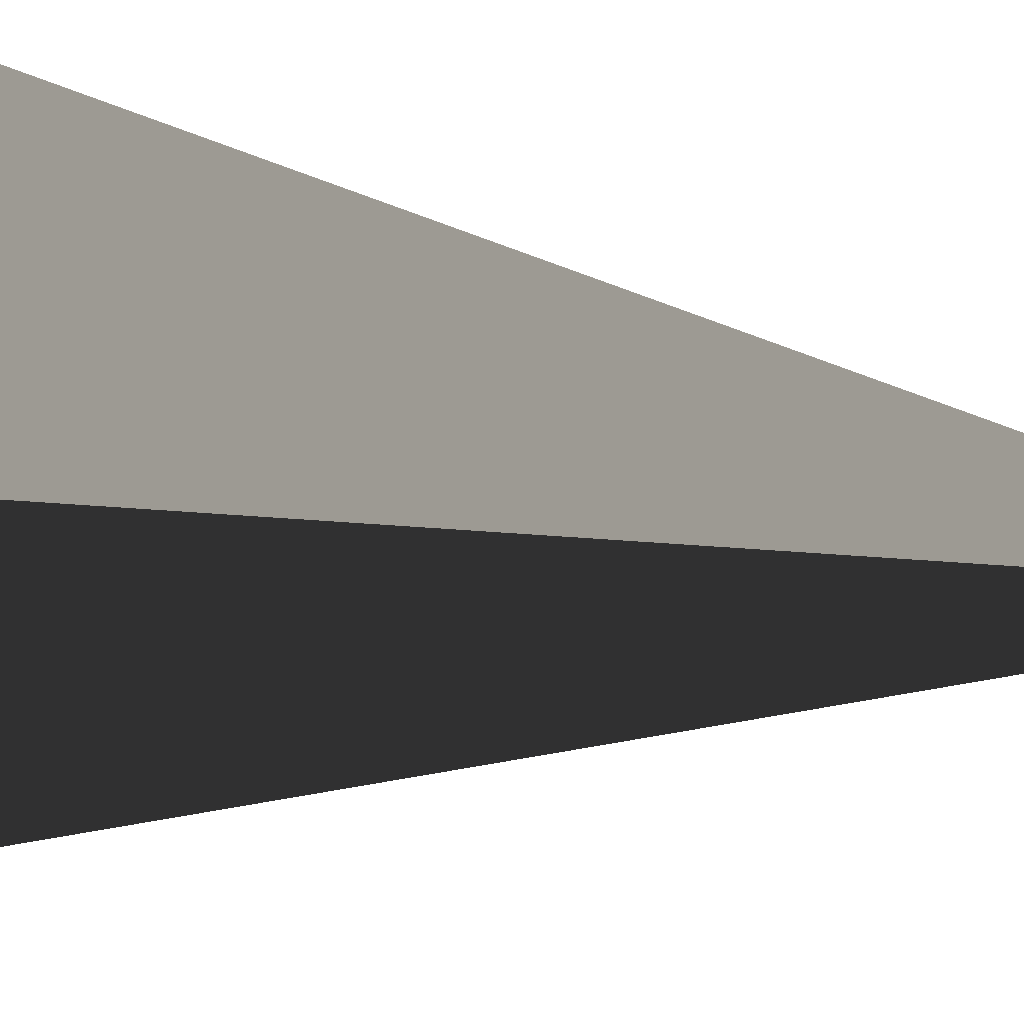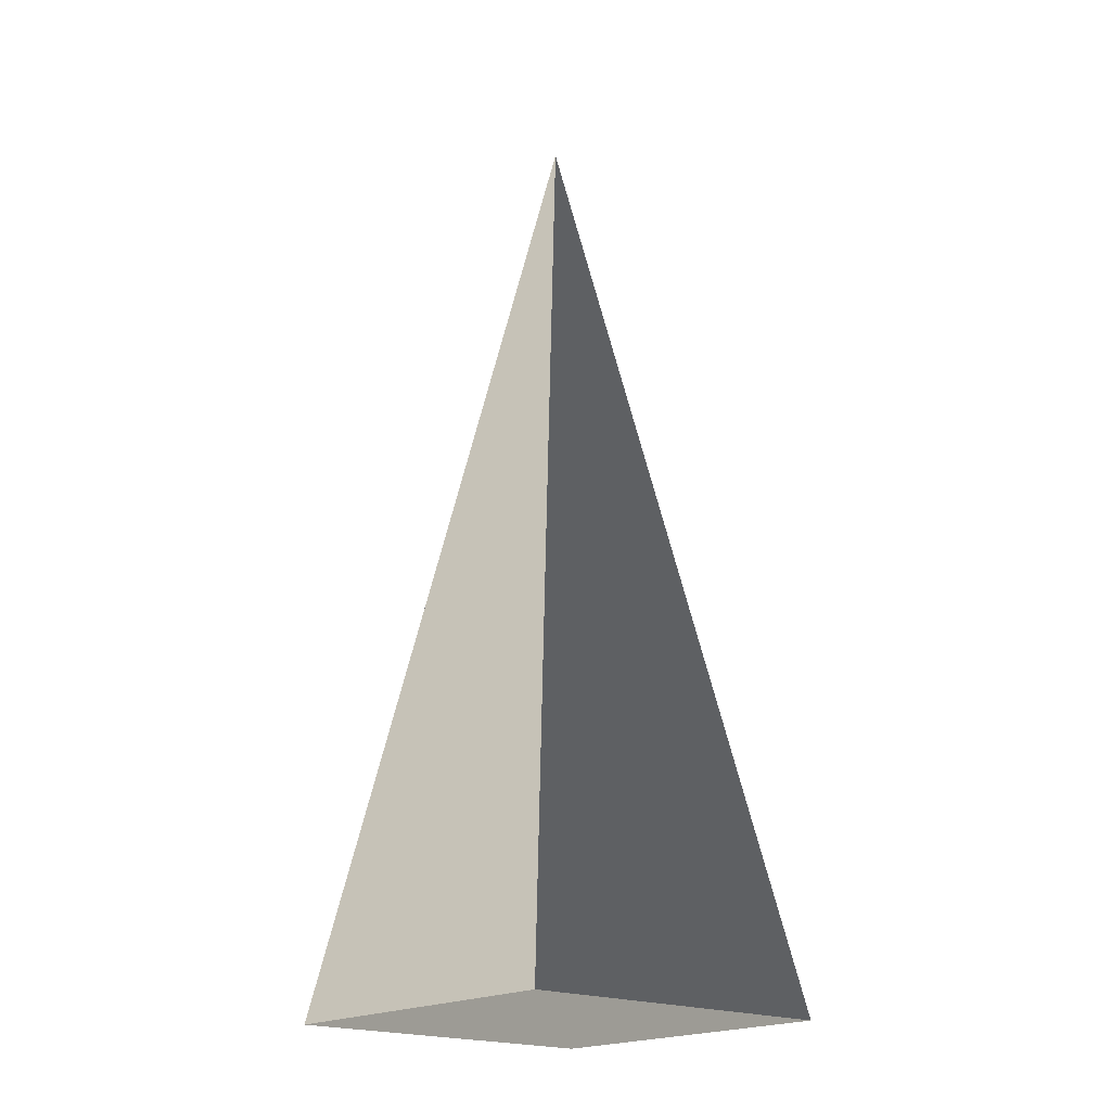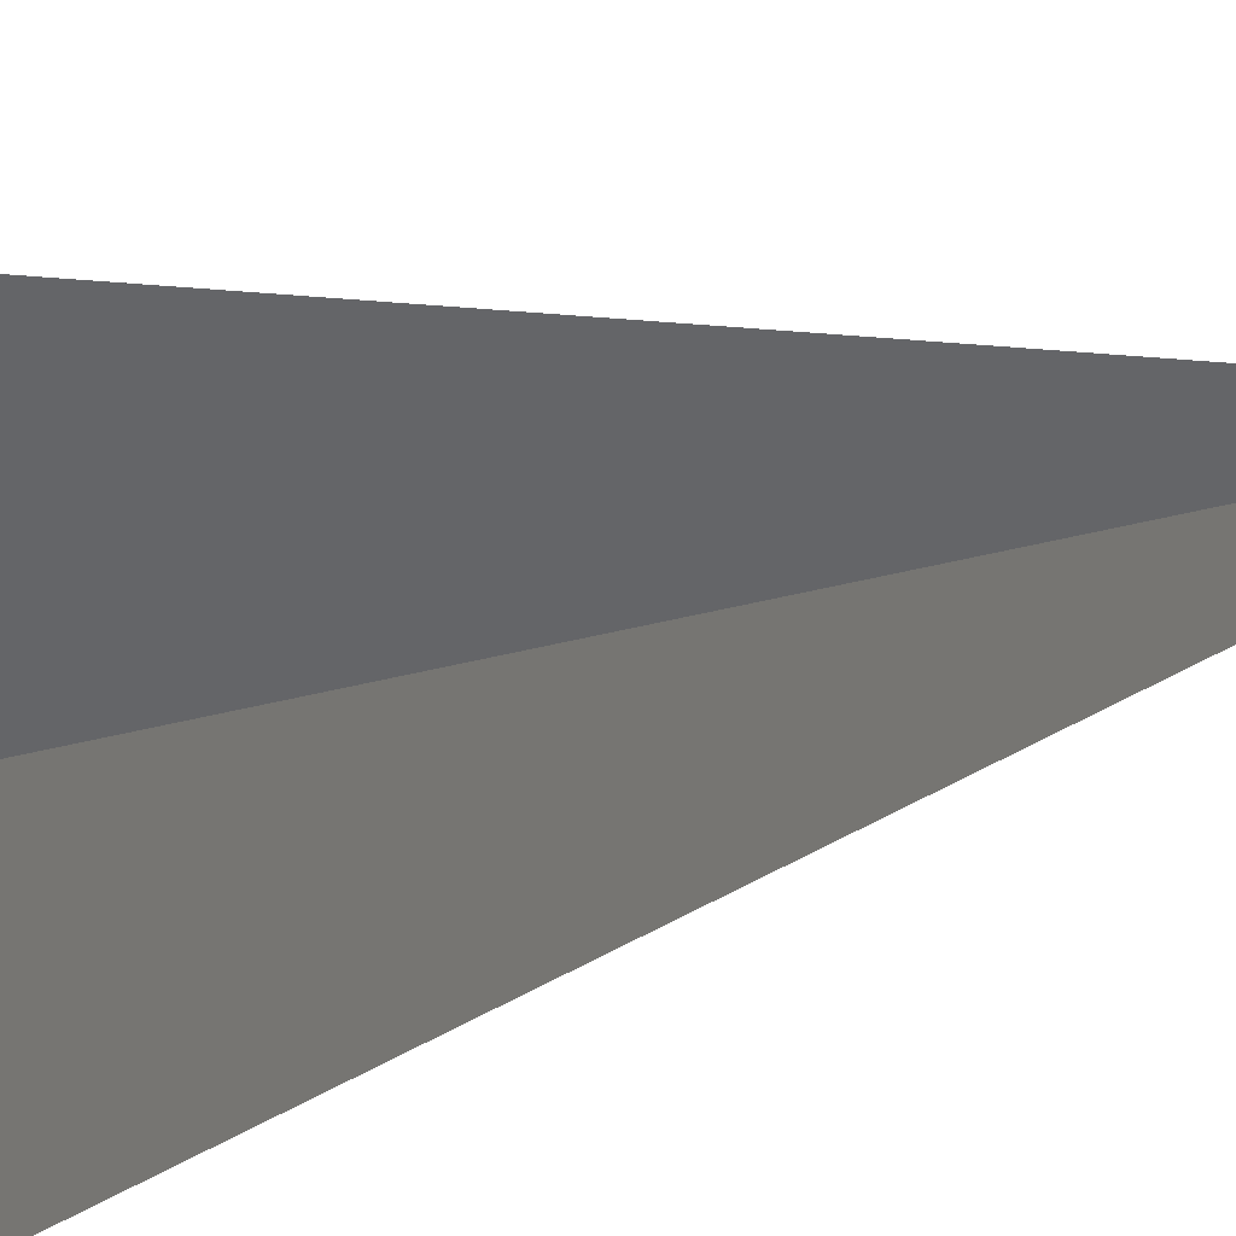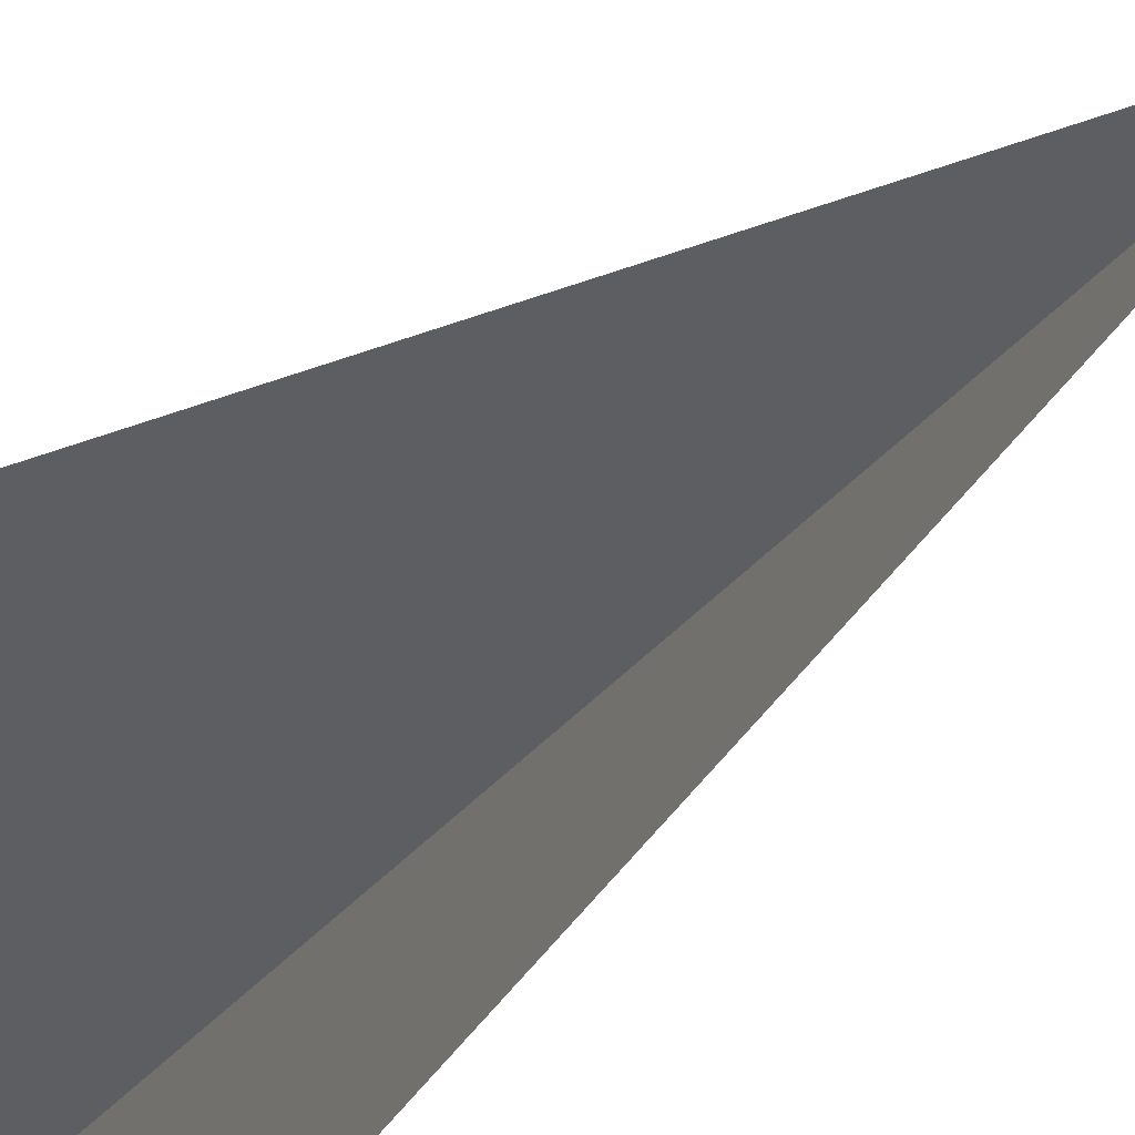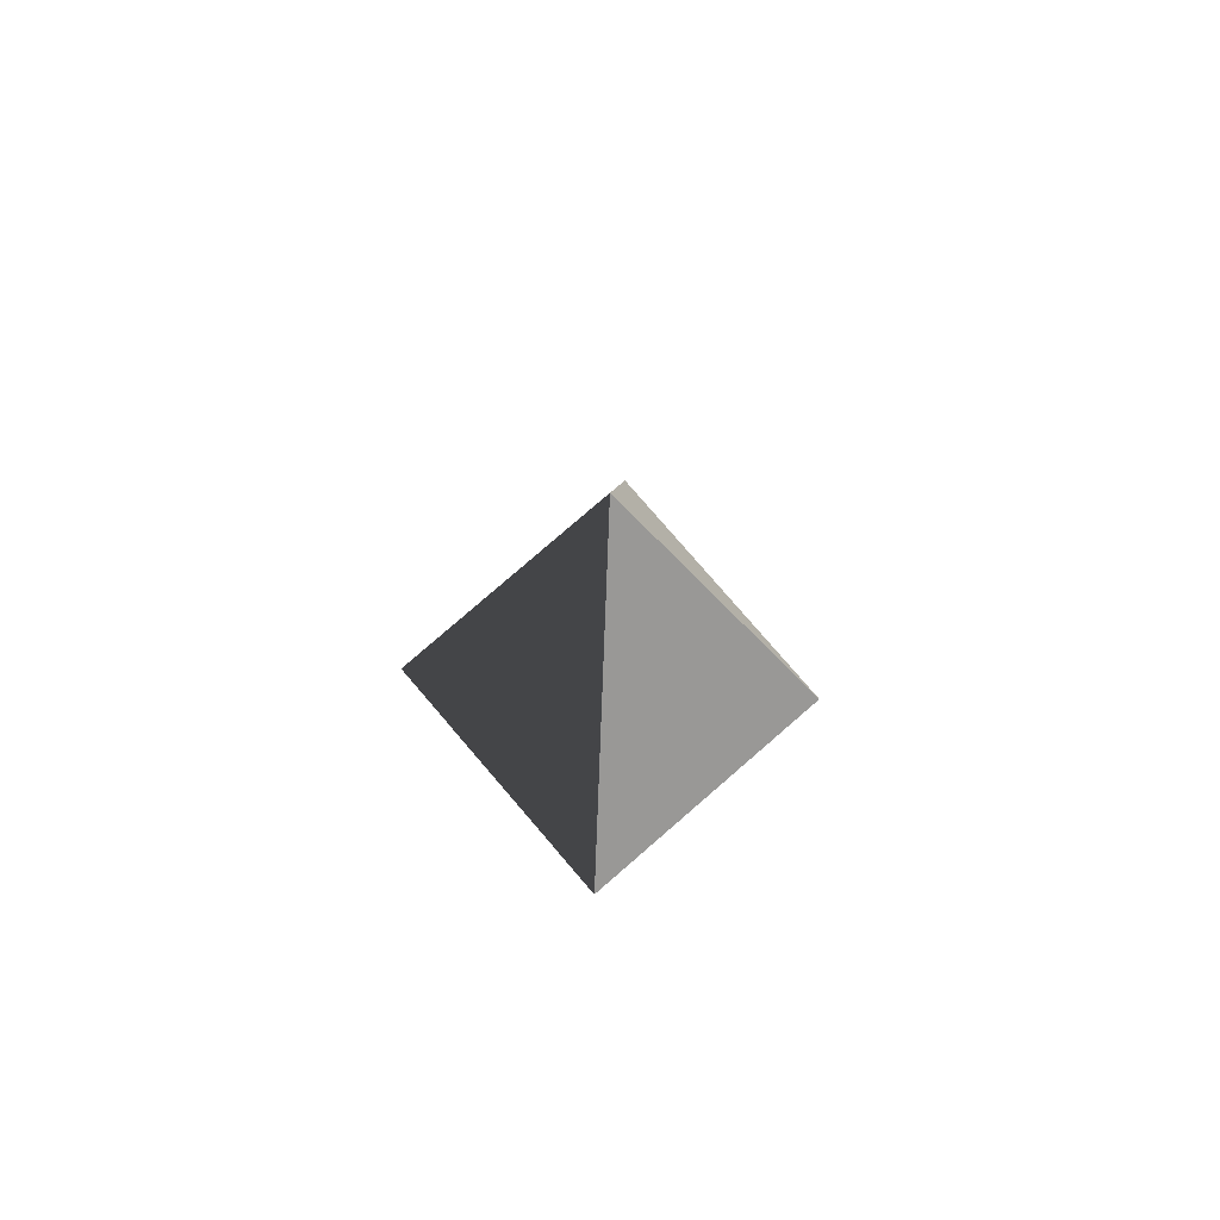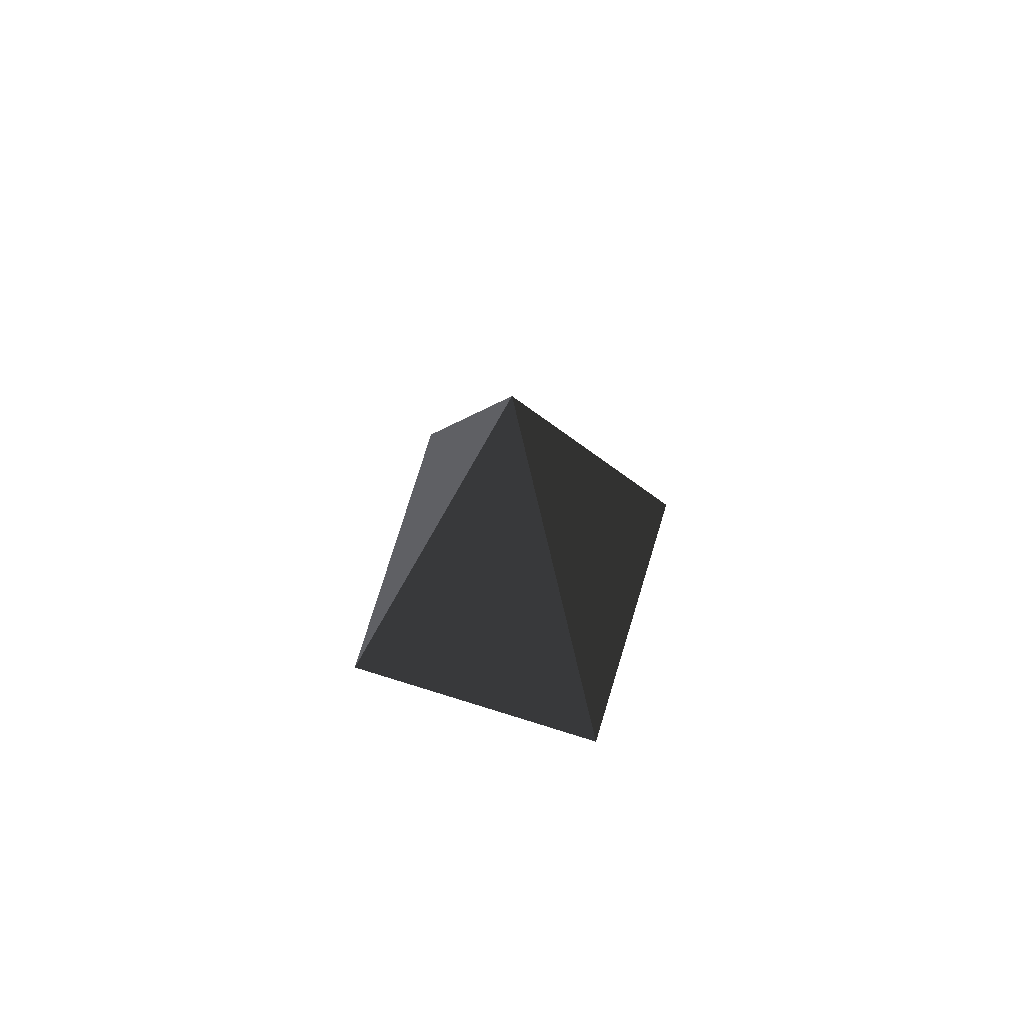
<metadata>
{"format":"obj","ext":"obj","renderer":"f3d","projection":"perspective","resolution":1024,"background":"white","views":[{"elev":-40.4,"azim":-97.7,"up":"+Y"},{"elev":-19.7,"azim":49.1,"up":"+Z"},{"elev":46.1,"azim":-105.2,"up":"+Y"},{"elev":61.3,"azim":-126.9,"up":"+Y"},{"elev":79.6,"azim":-130.8,"up":"+Z"},{"elev":77.7,"azim":107.1,"up":"+Z"}]}
</metadata>
<code>
v -5.965 -5.965 -11.43
v -5.965 5.965 -11.43
v -1.795e-06 6.06e-06 21.53
v -5.965 5.965 -11.43
v 5.965 5.965 -11.43
v -1.795e-06 6.06e-06 21.53
v 5.965 5.965 -11.43
v 5.965 -5.965 -11.43
v -1.795e-06 6.06e-06 21.53
v 5.965 -5.965 -11.43
v -5.965 -5.965 -11.43
v -1.795e-06 6.06e-06 21.53
v -5.965 5.965 -11.43
v -5.965 -5.965 -11.43
v 5.965 -5.965 -11.43
v 5.965 5.965 -11.43
g Cube_120_2340_447
f 1 3 2
f 4 6 5
f 7 9 8
f 10 12 11
f 13 15 14
f 13 16 15

</code>
